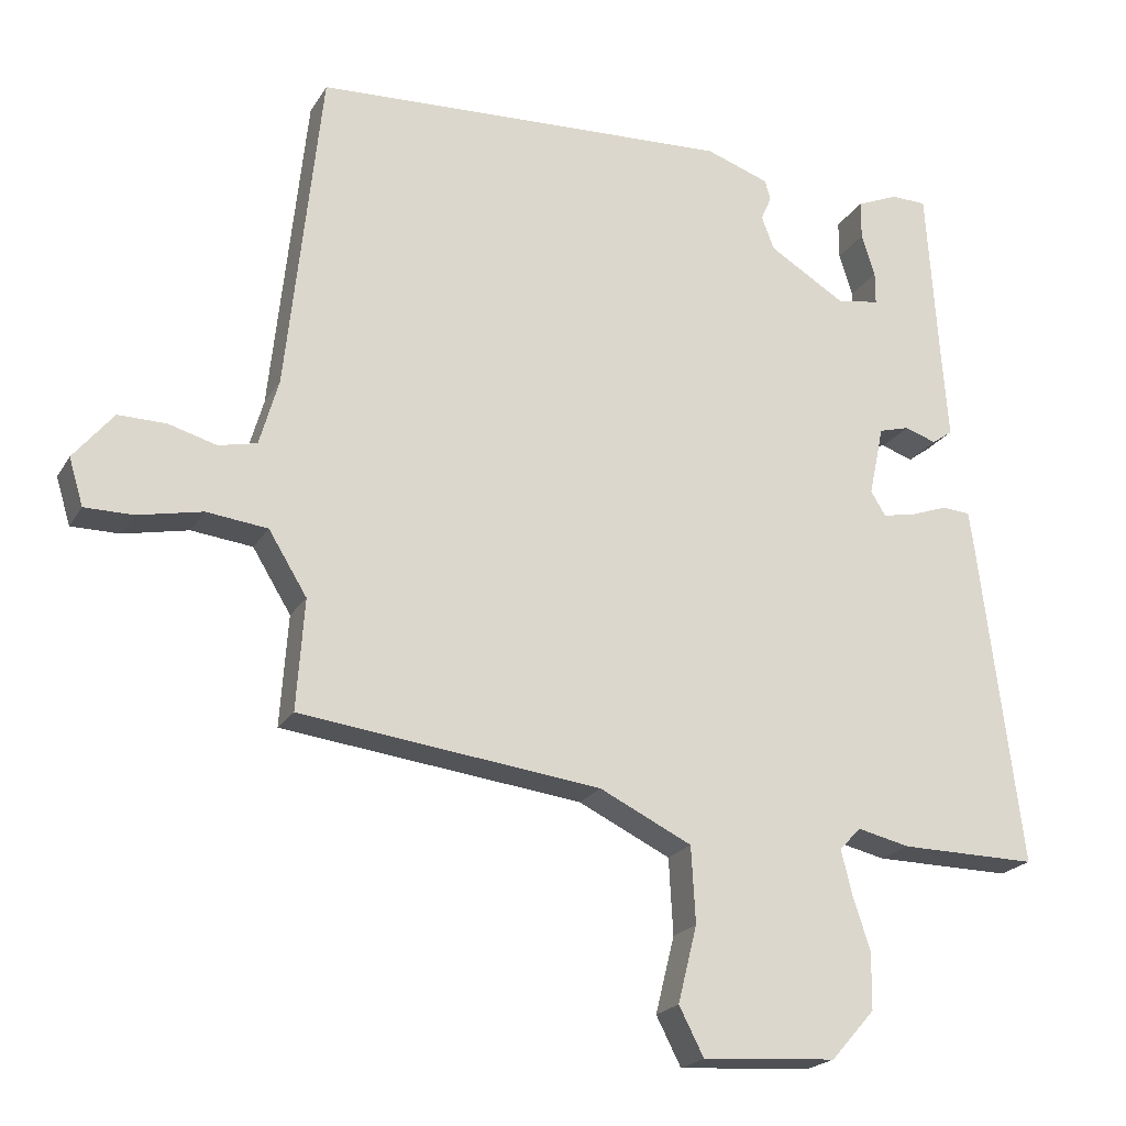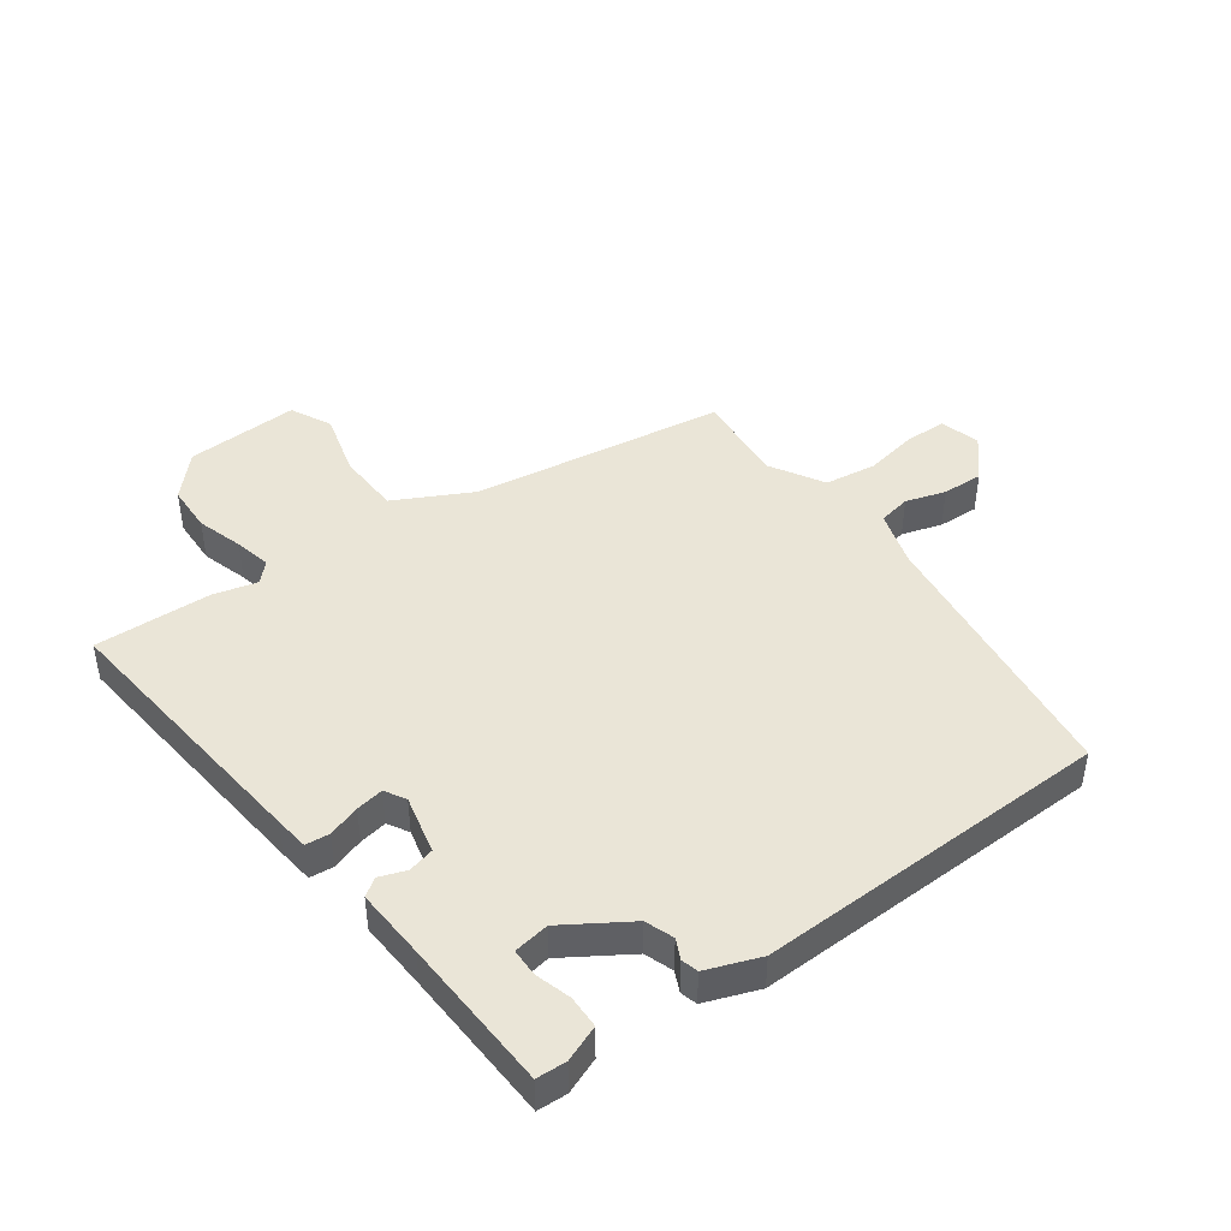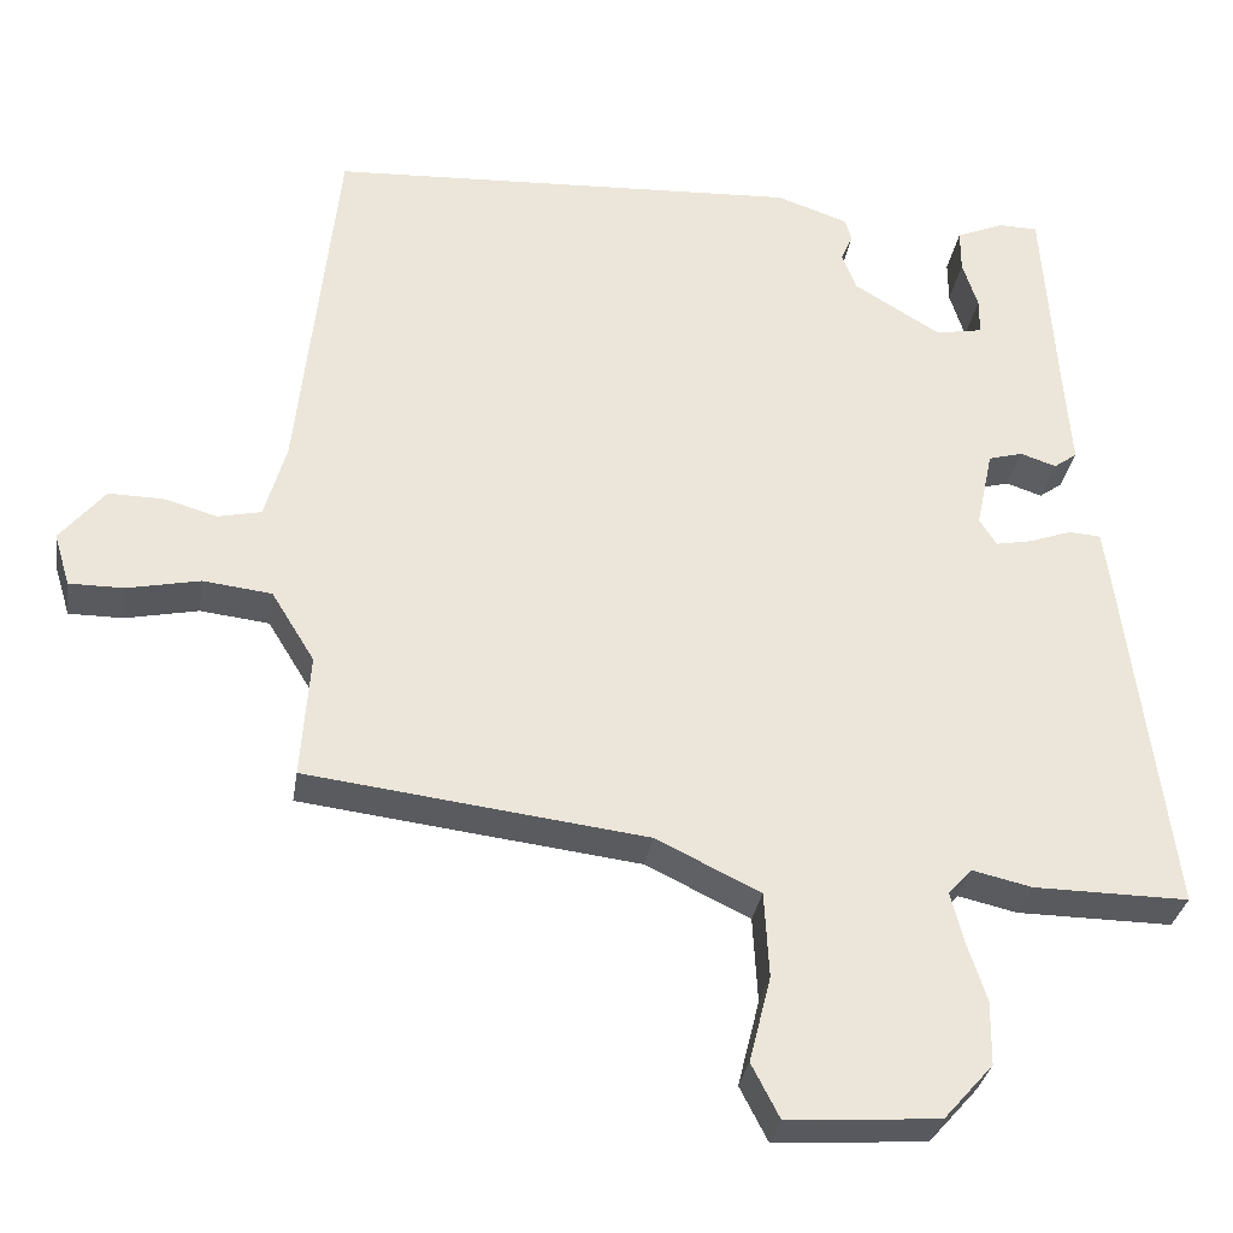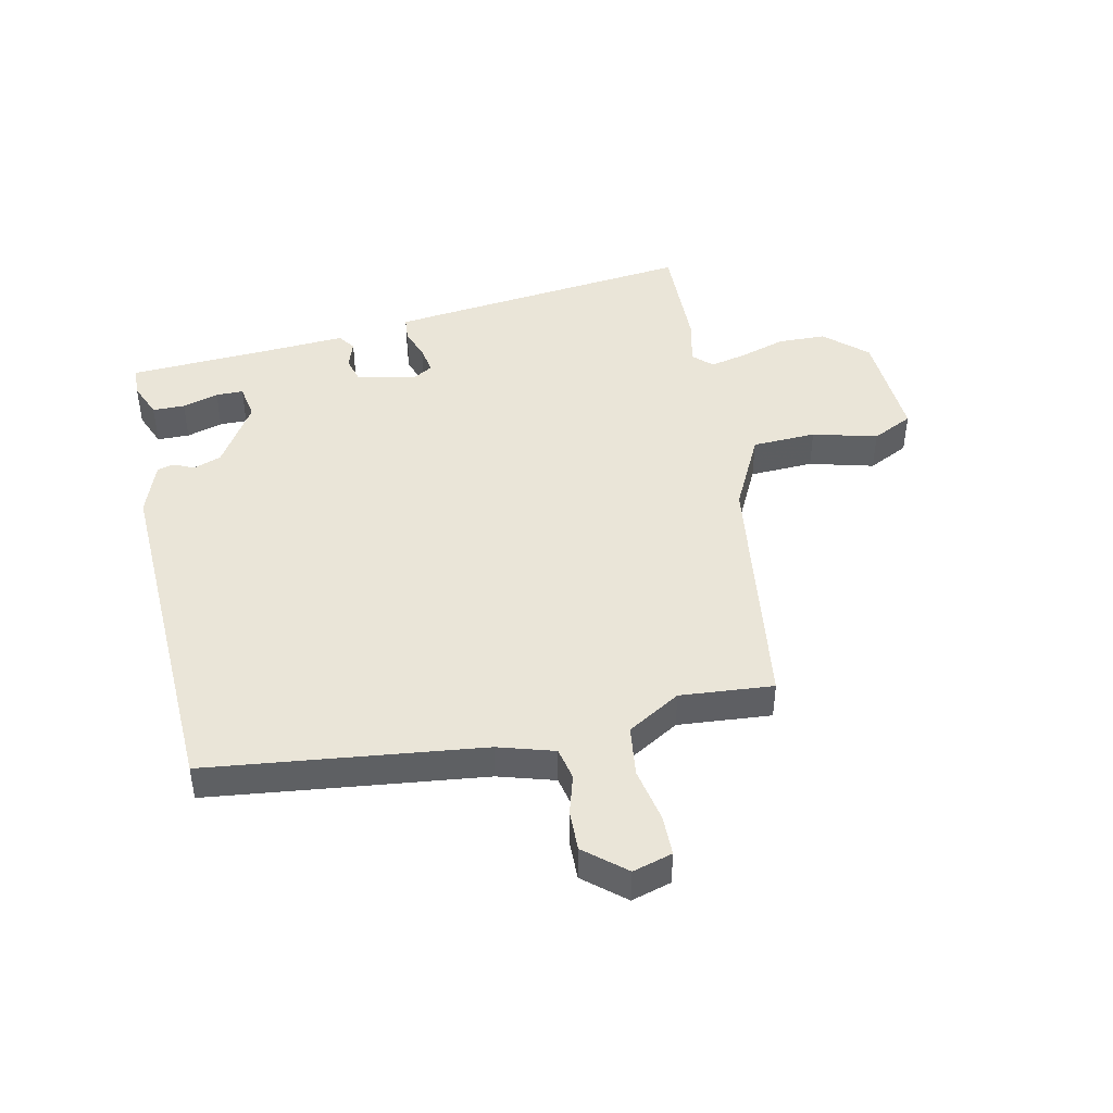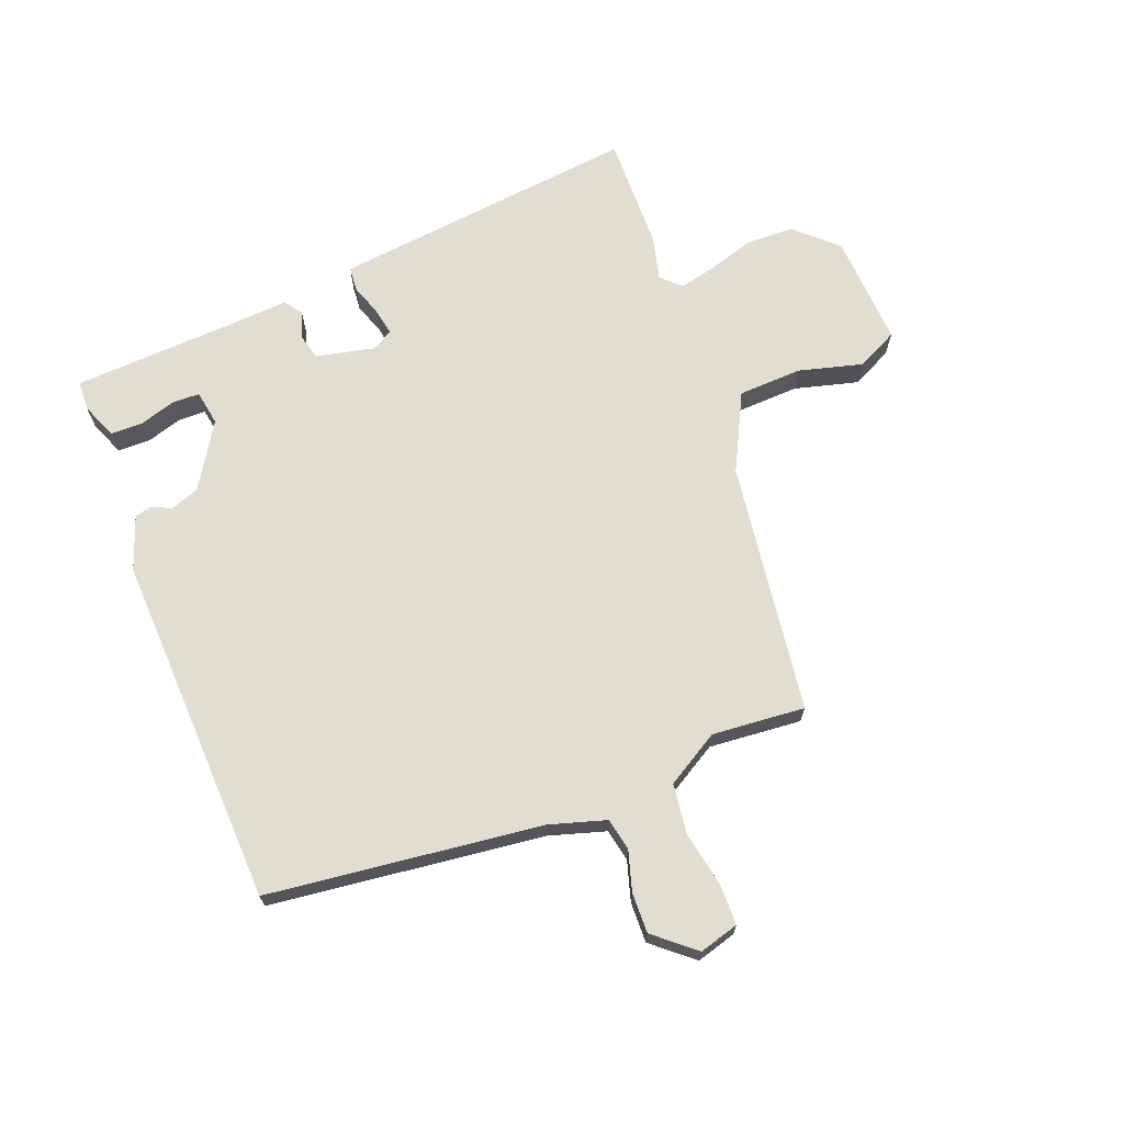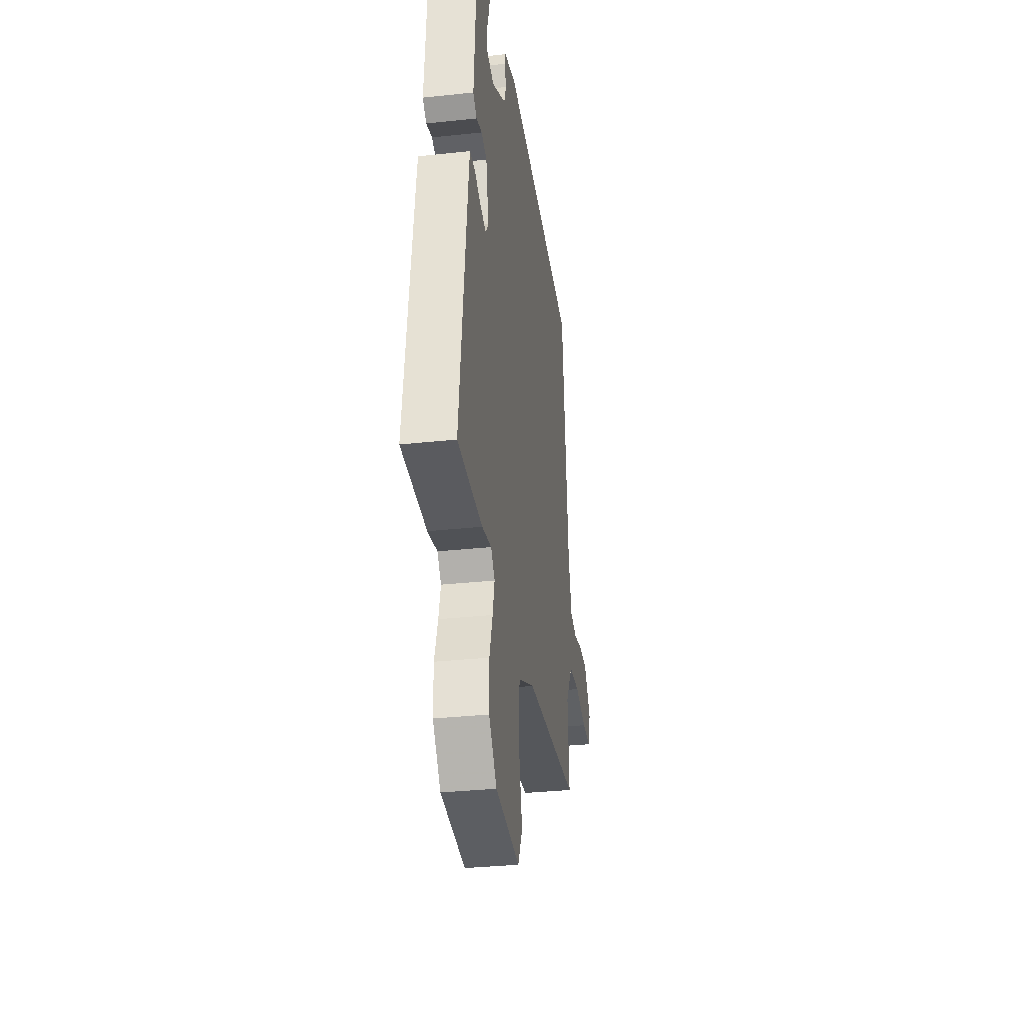
<metadata>
{"format":"obj","ext":"obj","renderer":"f3d","projection":"perspective","resolution":1024,"background":"white","views":[{"elev":-21.1,"azim":157.1,"up":"+Z"},{"elev":44.1,"azim":-34.6,"up":"+Y"},{"elev":-31.6,"azim":171.2,"up":"+Z"},{"elev":44.7,"azim":78.6,"up":"+Y"},{"elev":68.6,"azim":69.6,"up":"+Y"},{"elev":-33.7,"azim":-81.7,"up":"+Z"}]}
</metadata>
<code>
v 0.491 0.07 0.497
v 0.54 0.07 0.038
v 0.567 0.07 -0.056
v 0.621 0.07 -0.068
v 0.688 0.07 -0.049
v 0.756 0.07 -0.048
v 0.812 0.07 -0.116
v 0.792 0.07 -0.182
v 0.724 0.07 -0.182
v 0.633 0.07 -0.163
v 0.547 0.07 -0.173
v 0.493 0.07 -0.261
v 0.504 0.07 -0.417
v 0.08 0.07 -0.469
v -0.05 0.07 -0.532
v -0.056 0.07 -0.639
v -0.029 0.07 -0.747
v -0.064 0.07 -0.815
v -0.253 0.07 -0.802
v -0.315 0.07 -0.732
v -0.316 0.07 -0.652
v -0.291 0.07 -0.575
v -0.276 0.07 -0.514
v -0.306 0.07 -0.482
v -0.38 0.07 -0.499
v -0.574 0.07 -0.501
v -0.516 0.07 -0.042
v -0.508 0.07 0.015
v -0.468 0.07 0.018
v -0.415 0.07 -0.001
v -0.369 0.07 -0.01
v -0.348 0.07 0.024
v -0.369 0.07 0.123
v -0.412 0.07 0.135
v -0.457 0.07 0.12
v -0.486 0.07 0.141
v -0.477 0.07 0.259
v -0.46 0.07 0.516
v -0.41 0.07 0.517
v -0.351 0.07 0.492
v -0.351 0.07 0.438
v -0.37 0.07 0.378
v -0.37 0.07 0.332
v -0.311 0.07 0.321
v -0.202 0.07 0.387
v -0.184 0.07 0.434
v -0.199 0.07 0.468
v -0.191 0.07 0.496
v -0.101 0.07 0.527
v 0.491 0 0.497
v 0.54 0 0.038
v 0.567 0 -0.056
v 0.621 0 -0.068
v 0.688 0 -0.049
v 0.756 0 -0.048
v 0.812 0 -0.116
v 0.792 0 -0.182
v 0.724 0 -0.182
v 0.633 0 -0.163
v 0.547 0 -0.173
v 0.493 0 -0.261
v 0.504 0 -0.417
v 0.08 0 -0.469
v -0.05 0 -0.532
v -0.056 0 -0.639
v -0.029 0 -0.747
v -0.064 0 -0.815
v -0.253 0 -0.802
v -0.315 0 -0.732
v -0.316 0 -0.652
v -0.291 0 -0.575
v -0.276 0 -0.514
v -0.306 0 -0.482
v -0.38 0 -0.499
v -0.574 0 -0.501
v -0.516 0 -0.042
v -0.508 0 0.015
v -0.468 0 0.018
v -0.415 0 -0.001
v -0.369 0 -0.01
v -0.348 0 0.024
v -0.369 0 0.123
v -0.412 0 0.135
v -0.457 0 0.12
v -0.486 0 0.141
v -0.477 0 0.259
v -0.46 0 0.516
v -0.41 0 0.517
v -0.351 0 0.492
v -0.351 0 0.438
v -0.37 0 0.378
v -0.37 0 0.332
v -0.311 0 0.321
v -0.202 0 0.387
v -0.184 0 0.434
v -0.199 0 0.468
v -0.191 0 0.496
v -0.101 0 0.527
f 46 47 48 49
f 45 46 49 1
f 44 45 1 2
f 43 44 2 3
f 39 40 41 42
f 37 38 39 42
f 37 42 43
f 34 35 36 37
f 33 34 37 43
f 32 33 43 3
f 27 28 29 30
f 27 30 31
f 24 25 26 27
f 23 24 27 31
f 19 20 21 22
f 19 22 23
f 16 17 18 19
f 15 16 19 23
f 14 15 23 31
f 12 13 14 31
f 7 8 9 10
f 7 10 11
f 4 5 6 7
f 4 7 11
f 3 4 11
f 12 31 32
f 3 11 12 32
f 98 97 96 95
f 50 98 95 94
f 51 50 94 93
f 52 51 93 92
f 91 90 89 88
f 91 88 87 86
f 92 91 86
f 86 85 84 83
f 92 86 83 82
f 52 92 82 81
f 79 78 77 76
f 80 79 76
f 76 75 74 73
f 80 76 73 72
f 71 70 69 68
f 72 71 68
f 68 67 66 65
f 72 68 65 64
f 80 72 64 63
f 80 63 62 61
f 59 58 57 56
f 60 59 56
f 56 55 54 53
f 60 56 53
f 60 53 52
f 81 80 61
f 81 61 60 52
f 1 50 51 2
f 2 51 52 3
f 3 52 53 4
f 4 53 54 5
f 5 54 55 6
f 6 55 56 7
f 7 56 57 8
f 8 57 58 9
f 9 58 59 10
f 10 59 60 11
f 11 60 61 12
f 12 61 62 13
f 13 62 63 14
f 14 63 64 15
f 15 64 65 16
f 16 65 66 17
f 17 66 67 18
f 18 67 68 19
f 19 68 69 20
f 20 69 70 21
f 21 70 71 22
f 22 71 72 23
f 23 72 73 24
f 24 73 74 25
f 25 74 75 26
f 26 75 76 27
f 27 76 77 28
f 28 77 78 29
f 29 78 79 30
f 30 79 80 31
f 31 80 81 32
f 32 81 82 33
f 33 82 83 34
f 34 83 84 35
f 35 84 85 36
f 36 85 86 37
f 37 86 87 38
f 38 87 88 39
f 39 88 89 40
f 40 89 90 41
f 41 90 91 42
f 42 91 92 43
f 43 92 93 44
f 44 93 94 45
f 45 94 95 46
f 46 95 96 47
f 47 96 97 48
f 48 97 98 49
f 49 98 50 1

</code>
